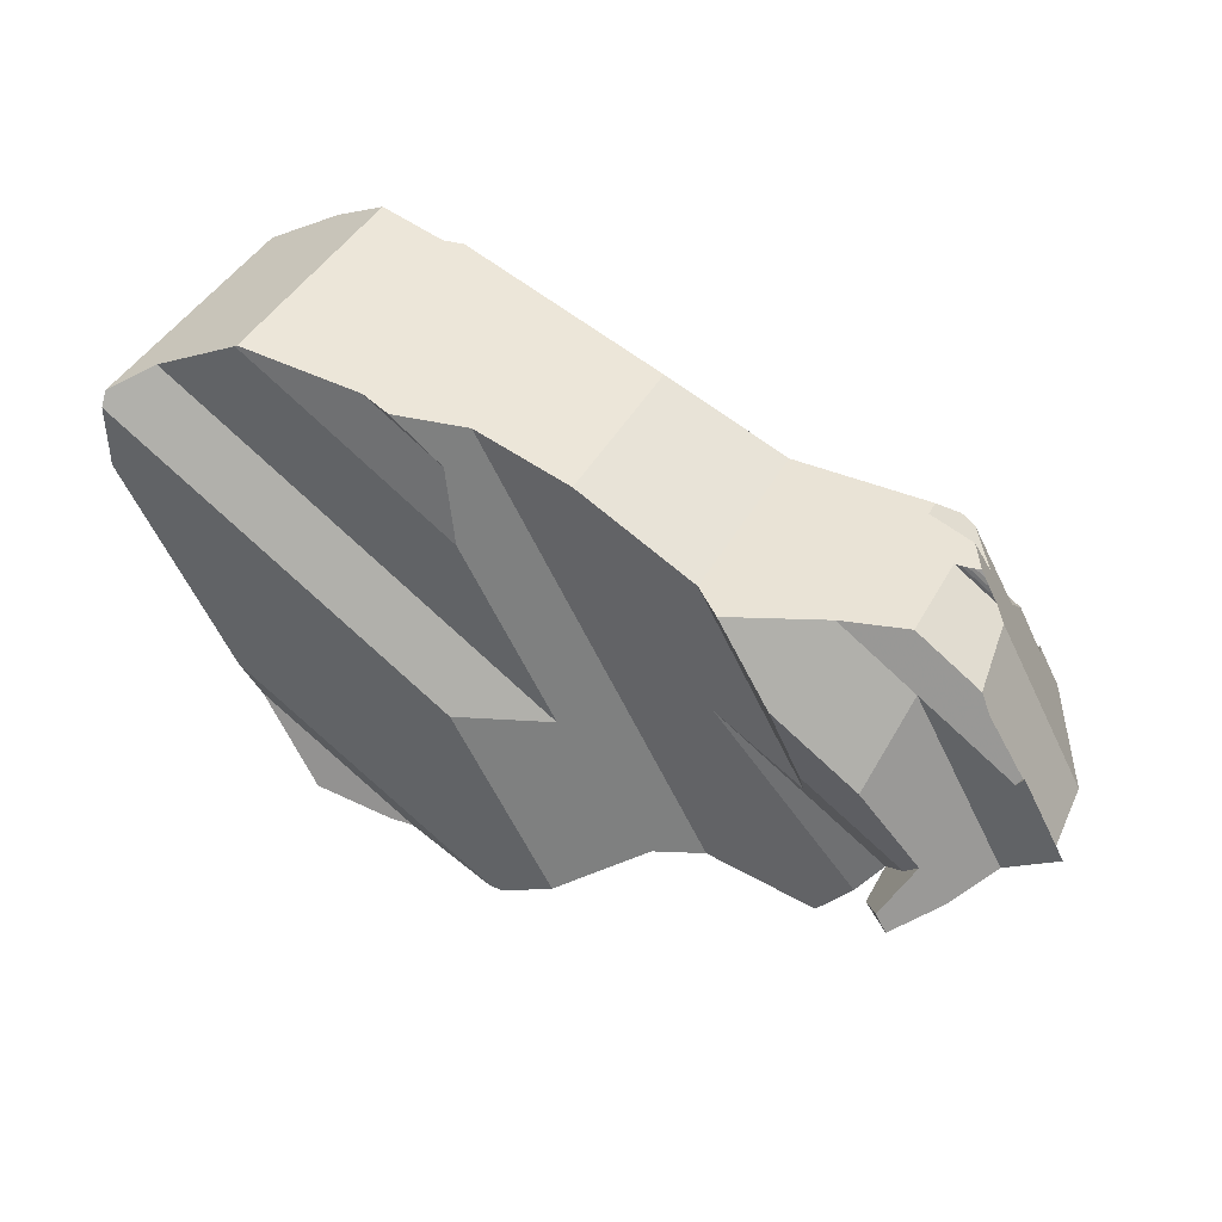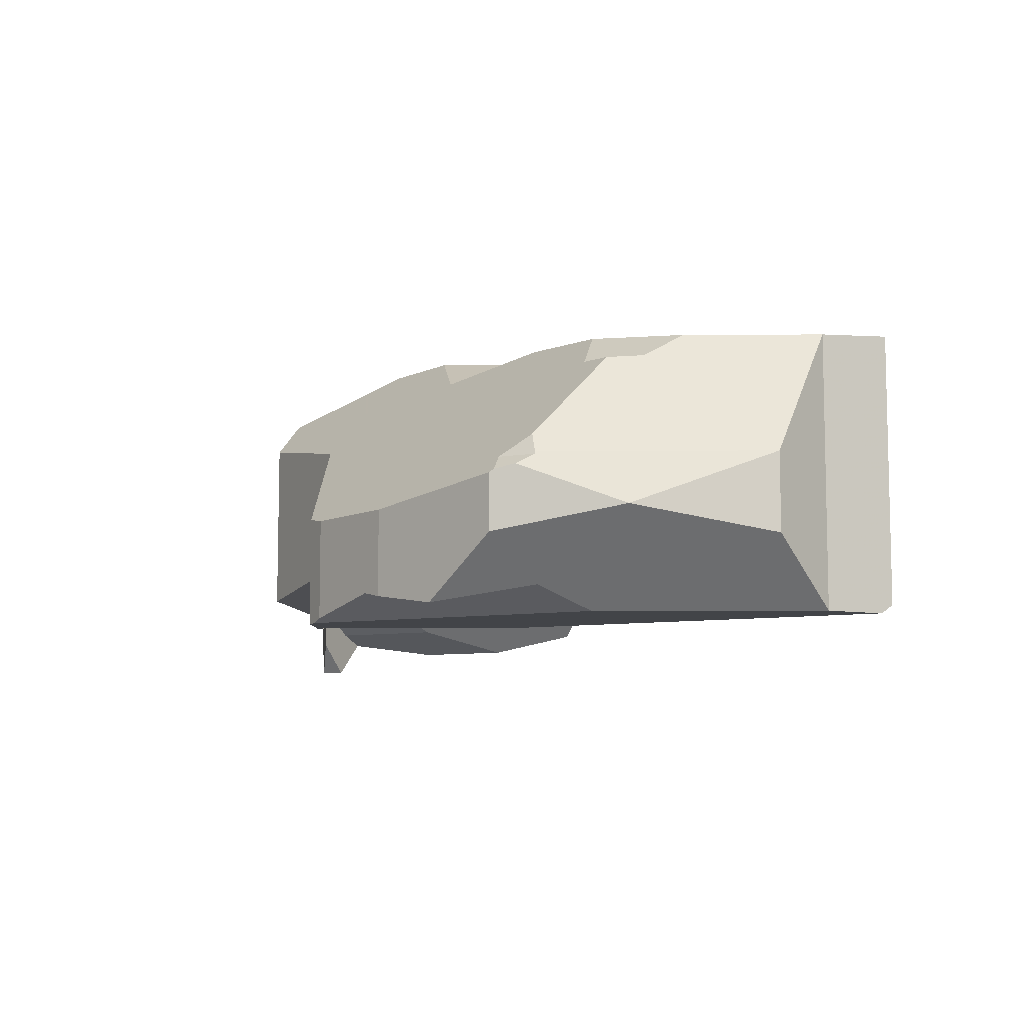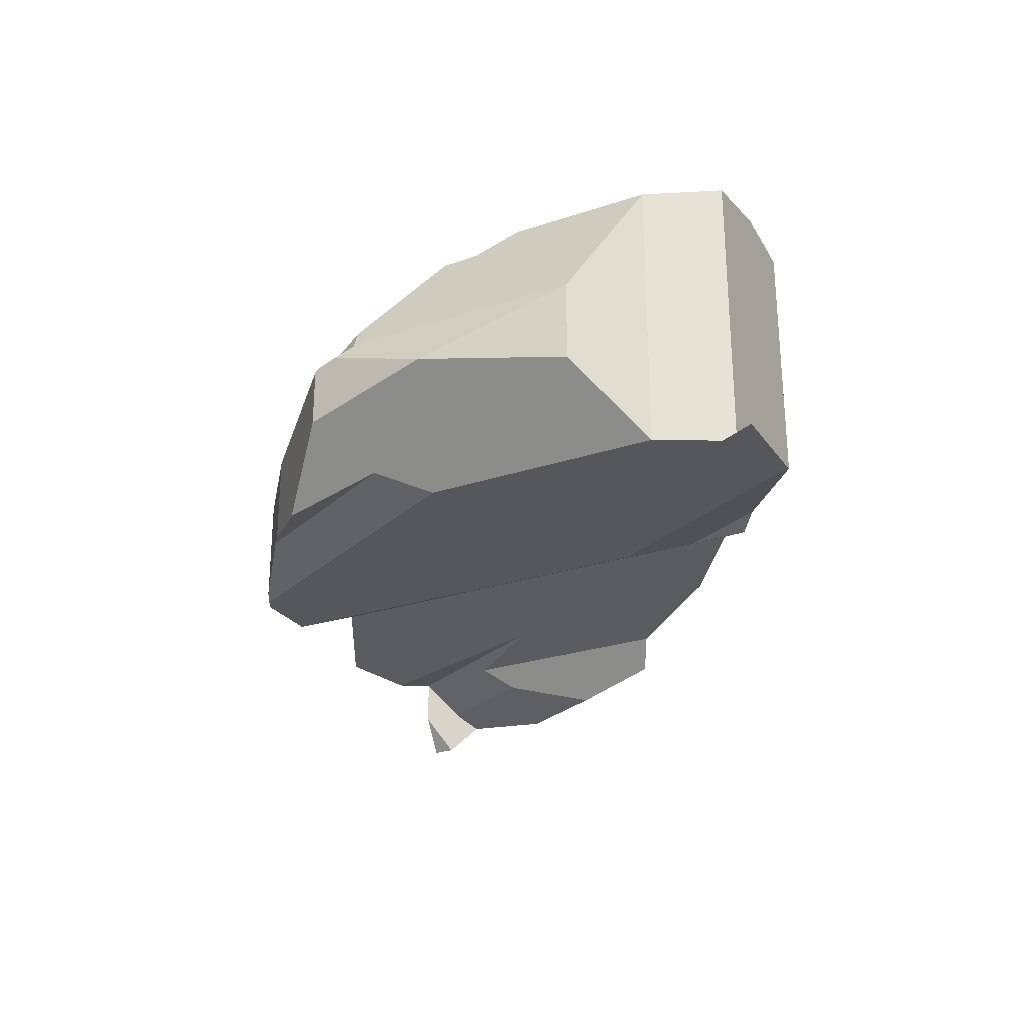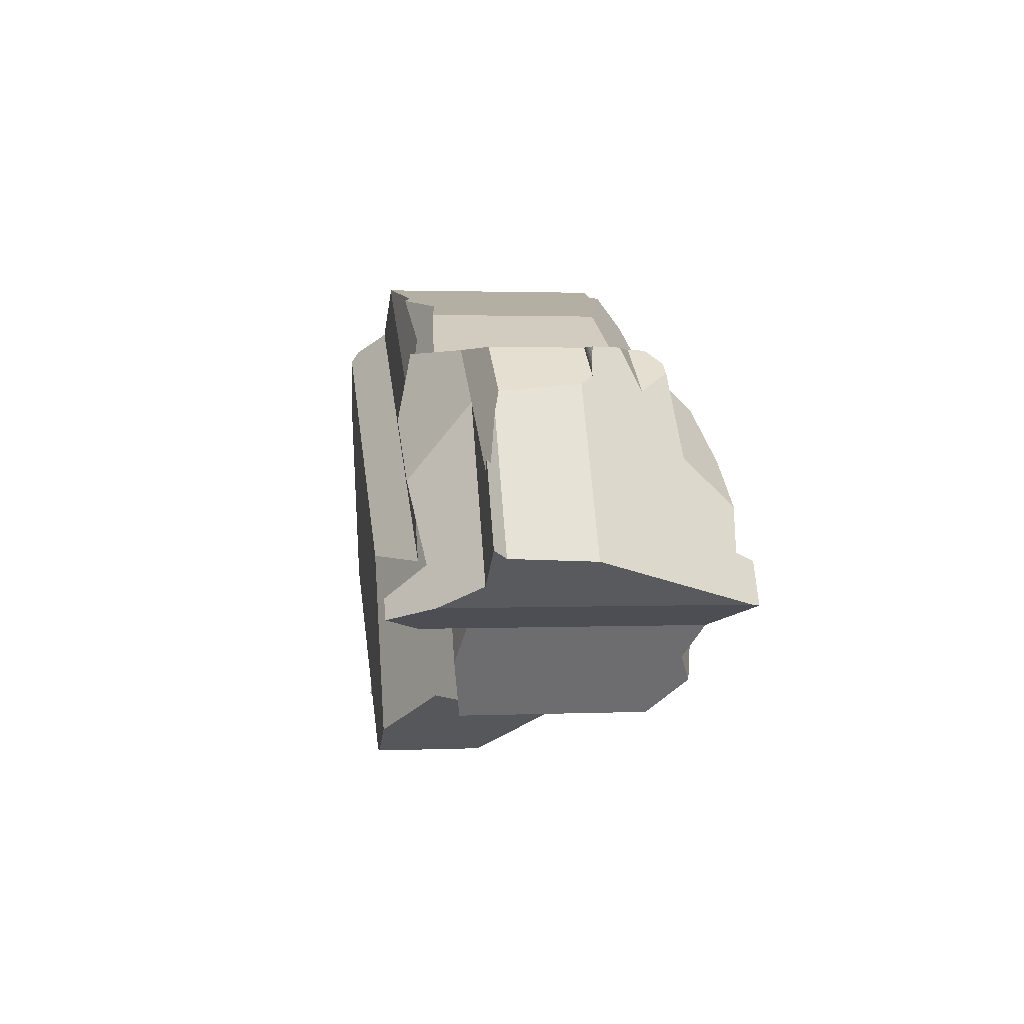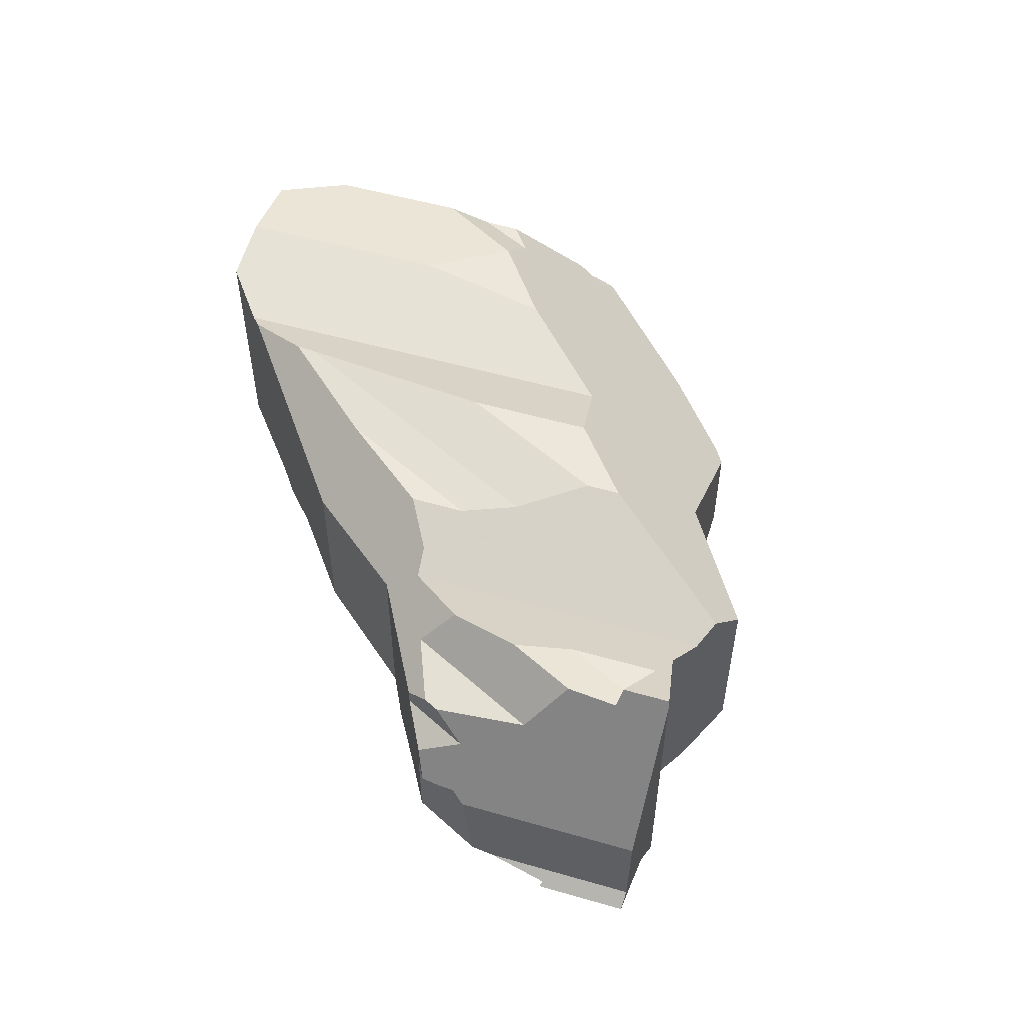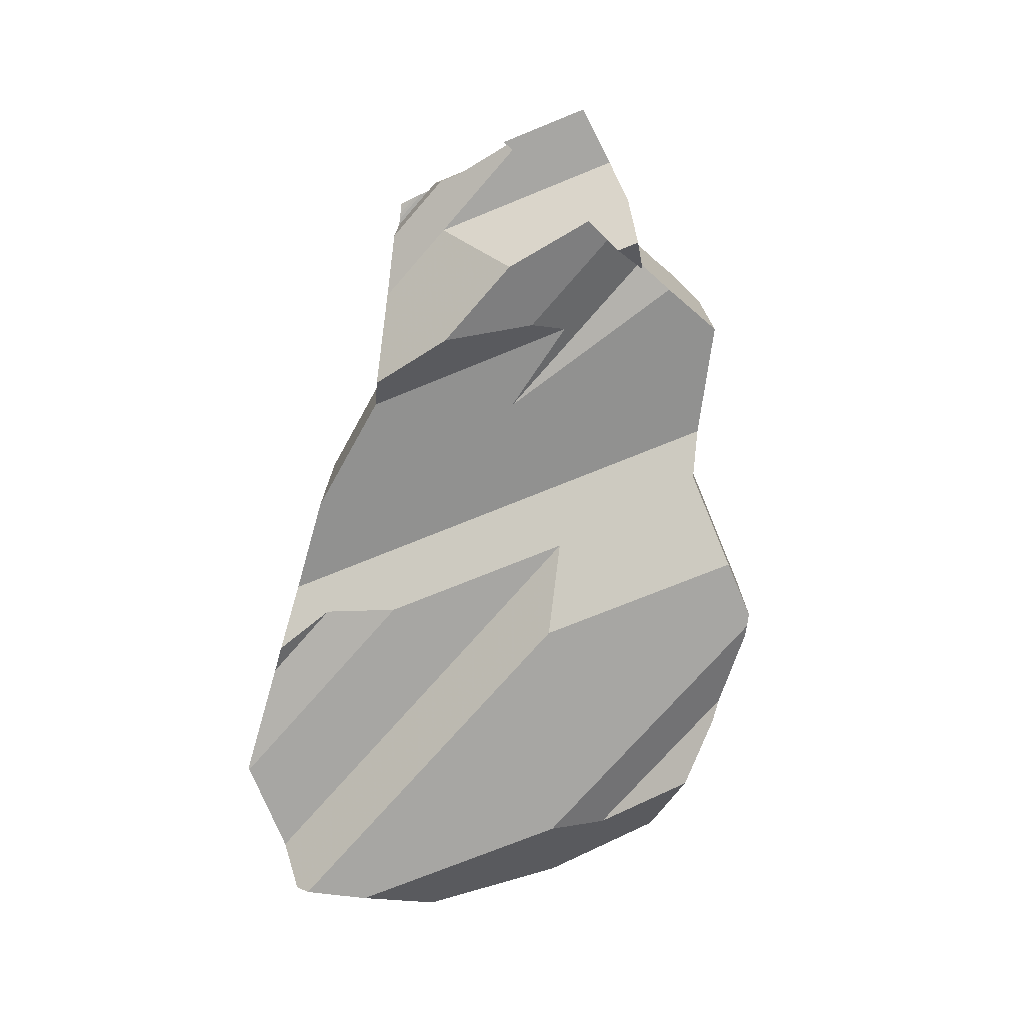
<metadata>
{"format":"obj","ext":"obj","renderer":"f3d","projection":"perspective","resolution":1024,"background":"white","views":[{"elev":42.3,"azim":-153.3,"up":"+Y"},{"elev":-7.9,"azim":62.0,"up":"+Z"},{"elev":-26.6,"azim":88.6,"up":"+Z"},{"elev":1.7,"azim":-98.9,"up":"+Y"},{"elev":53.2,"azim":-101.8,"up":"+Z"},{"elev":-74.1,"azim":-96.8,"up":"+Z"}]}
</metadata>
<code>
g
v 12.46 13.77 2.781
v 9.898 14.68 0
v 10.77 16.25 0
v 72.99 13.77 10.07
v 77 25.15 8.017
v 77 25.15 14.48
v 74.36 31.6 2.385
v 74.36 31.6 25.01
v 74.36 38.08 3.106
v 74.36 38.08 25.54
v 74.36 36.99 2.385
v 63.87 43.86 5.64
v 63.87 43.86 25.75
v 64.04 43.77 5.601
v 68.64 41.23 26.63
v 71.3 39.77 5.601
v 16.39 35.44 21.34
v 14.72 34.3 22.48
v 27.67 35.44 21.34
v 20.3 33.67 23.11
v 20.16 30.65 26.12
v 26.22 32.81 23.97
v 28.38 31.86 24.92
v 51.98 39.38 26.9
v 56.69 42.69 25.62
v 41.64 35.66 26.42
v 37.82 39.59 21.34
v 32.67 31.99 26.42
v 58.2 42.93 25.01
v 37.82 39.59 6.875
v 46.29 40.98 7.972
v 51.68 41.87 5.802
v 54.21 42.28 6.535
v 27.67 35.44 5.757
v 16.39 35.44 20.03
v 12.9 35.44 15.79
v 12.37 35.44 18.5
v 12.4 35.44 15.81
v 12.9 35.44 8.293
v 17.99 35.44 6.799
v 25.23 35.44 3.534
v 11.91 35.44 15.87
v 11.42 35.44 15.97
v 10.99 35.44 16.1
v 0.9633 19.71 7.883
v 1.38 19.43 14.74
v 6.817 30.33 7.883
v 8.576 32.49 14.74
v 7.715 31.9 8.293
v 3.557 26.81 6.799
v 0 20.36 6.799
v 3.776 26.49 7.124
v 4.199 17.52 6.799
v 4.128 25.98 6.799
v 11.71 31.16 6.799
v 13.52 25.12 2
v 8.974 18.88 3.031
v 6.774 15.78 3.492
v 20.47 29.87 2
v 18.62 22.53 3.993
v 18.94 19.59 5.757
v 17.53 6.347 6.596
v 14.4 10.93 5.79
v 27.2 6.347 7.972
v 26.46 23.34 6.535
v 47.87 37.95 6.535
v 46.08 17.68 2.385
v 37.74 2.531 2.385
v 38.72 17.52 5.601
v 31.05 6.347 6.273
v 46.64 31.88 5.601
v 65.2 14.97 2.385
v 43.27 0 2.385
v 42.17 0 2.385
v 66.15 5.216 8.131
v 59.47 3.259 3.042
v 64.76 10.23 4.353
v 67.78 8.399 14.48
v 67.86 8.353 14.26
v 67.44 6.835 13.44
v 68.89 21.66 25.01
v 68.14 18.27 23.11
v 66.76 15.6 22.95
v 66.99 8.593 16
v 59.98 25.51 26.63
v 61.13 17.59 25.82
v 52.6 16.65 26.28
v 42.06 13.64 25.01
v 51.04 38.06 26.99
v 40.86 24.76 28.25
v 35.99 15.93 28.25
v 28.28 14.66 28.25
v 29.61 17.08 28.25
v 14.27 11.12 23.97
v 30.51 28.06 26.42
v 29.54 23.38 26.99
v 15.63 9.133 24.84
v 15.57 26.53 27.15
v 14.61 21.8 26.42
v 11.2 15.61 26.42
v 12.46 13.77 25.42
v 7.094 15.67 28.25
v 8.914 18.97 28.25
v 6.774 15.78 27.59
v 8.447 19.65 26.79
v 13.62 33.55 22.48
v 11.36 32.01 20.03
v 10.28 26.83 23.11
v 10.56 23.1 27.15
v 10.6 34.88 15.97
v 10.22 34.3 15.87
v 9.539 33.14 15.79
v 9.864 33.71 15.81
v 66.38 5.502 13.04
v 66.15 5.216 12.8
v 53.41 1.481 11.18
v 53.41 1.481 3.962
v 44.37 0 11.18
v 44.37 0 2.718
v 51.47 1.164 4.353
v 42.17 0 11.53
v 31.05 6.347 19.6
v 17.53 6.347 21.78
v 12.46 13.77 6.535
v 65.21 6.539 14.26
v 63.75 15.27 23.11
v 10.34 16.88 3.993
v 9.408 18.24 26.42
f 1 2 3
f 4 5 6
f 7 8 5
f 5 8 6
f 9 10 11
f 11 10 8
f 11 8 7
f 12 13 14
f 14 13 15
f 14 15 16
f 16 15 10
f 16 10 9
f 17 18 19
f 19 18 20
f 20 21 19
f 19 21 22
f 19 22 23
f 24 25 26
f 26 25 27
f 26 27 28
f 28 27 19
f 28 19 23
f 29 13 12
f 30 27 31
f 31 27 25
f 31 25 32
f 32 25 29
f 32 29 33
f 33 29 12
f 34 19 30
f 30 19 27
f 17 19 35
f 35 19 36
f 35 36 37
f 37 36 38
f 39 36 40
f 40 36 19
f 40 19 41
f 41 19 34
f 38 42 37
f 37 42 43
f 37 43 44
f 45 46 47
f 47 46 48
f 47 48 49
f 50 51 52
f 52 51 45
f 52 45 47
f 51 50 53
f 53 50 54
f 53 54 55
f 55 56 53
f 53 56 57
f 53 57 58
f 58 57 3
f 58 3 2
f 59 41 60
f 60 41 34
f 60 34 61
f 62 63 64
f 64 63 65
f 64 65 31
f 61 34 65
f 65 34 30
f 65 30 31
f 31 32 66
f 67 68 69
f 69 68 70
f 66 71 31
f 31 71 69
f 31 69 64
f 64 69 70
f 11 7 67
f 67 7 72
f 72 73 67
f 67 73 74
f 67 74 68
f 4 75 76
f 7 5 72
f 72 5 4
f 72 4 77
f 77 4 76
f 6 78 4
f 4 78 79
f 4 79 80
f 8 81 6
f 6 81 82
f 82 83 6
f 6 83 84
f 6 84 78
f 10 15 8
f 8 15 85
f 8 85 81
f 81 85 86
f 15 13 85
f 85 13 29
f 85 29 87
f 87 29 88
f 25 24 29
f 29 24 89
f 29 89 88
f 88 89 90
f 88 90 91
f 92 91 93
f 93 91 90
f 23 22 94
f 95 28 23
f 95 23 96
f 94 97 23
f 23 97 92
f 23 92 96
f 96 92 93
f 21 98 22
f 22 98 99
f 22 99 100
f 94 22 101
f 101 22 100
f 101 100 102
f 102 100 103
f 102 103 104
f 104 103 105
f 104 105 46
f 106 107 108
f 108 107 46
f 108 46 109
f 109 46 105
f 37 44 107
f 107 44 110
f 107 110 111
f 48 46 112
f 112 46 107
f 112 107 113
f 113 107 111
f 4 80 75
f 75 80 114
f 75 114 115
f 75 115 76
f 76 115 116
f 76 116 117
f 118 119 116
f 116 119 120
f 116 120 117
f 119 118 73
f 73 118 121
f 73 121 74
f 74 121 68
f 68 121 122
f 68 122 70
f 123 62 122
f 122 62 64
f 122 64 70
f 123 97 94
f 101 124 94
f 94 124 63
f 94 63 123
f 123 63 62
f 2 1 58
f 58 1 124
f 58 124 104
f 104 124 101
f 104 101 102
f 53 58 104
f 104 46 53
f 53 46 45
f 53 45 51
f 125 84 83
f 116 122 118
f 118 122 121
f 83 126 125
f 125 126 86
f 125 86 87
f 115 114 116
f 116 114 125
f 116 125 122
f 122 125 87
f 122 87 88
f 97 123 92
f 92 123 122
f 92 122 91
f 91 122 88
f 86 126 81
f 81 126 82
f 82 126 83
f 85 87 86
f 125 114 79
f 79 114 80
f 84 125 78
f 78 125 79
f 56 55 59
f 59 55 40
f 59 40 41
f 63 124 65
f 124 1 127
f 127 1 3
f 127 3 57
f 127 60 124
f 124 60 61
f 124 61 65
f 59 60 56
f 56 60 127
f 56 127 57
f 44 43 110
f 110 43 42
f 110 42 111
f 111 42 38
f 111 38 113
f 113 38 36
f 113 36 112
f 112 36 48
f 48 36 39
f 48 39 49
f 54 52 55
f 55 52 47
f 47 49 55
f 55 49 39
f 55 39 40
f 52 54 50
f 77 120 72
f 72 120 119
f 72 119 73
f 120 77 117
f 117 77 76
f 105 128 109
f 109 128 99
f 109 99 98
f 21 20 98
f 98 20 108
f 98 108 109
f 106 108 18
f 18 108 20
f 17 35 18
f 18 35 107
f 18 107 106
f 37 107 35
f 105 103 128
f 128 103 100
f 99 128 100
f 96 93 89
f 89 93 90
f 89 24 96
f 96 24 26
f 96 26 95
f 28 95 26
f 9 11 16
f 16 11 67
f 16 67 69
f 69 71 16
f 16 71 14
f 12 14 33
f 33 14 71
f 33 71 66
f 33 66 32

</code>
